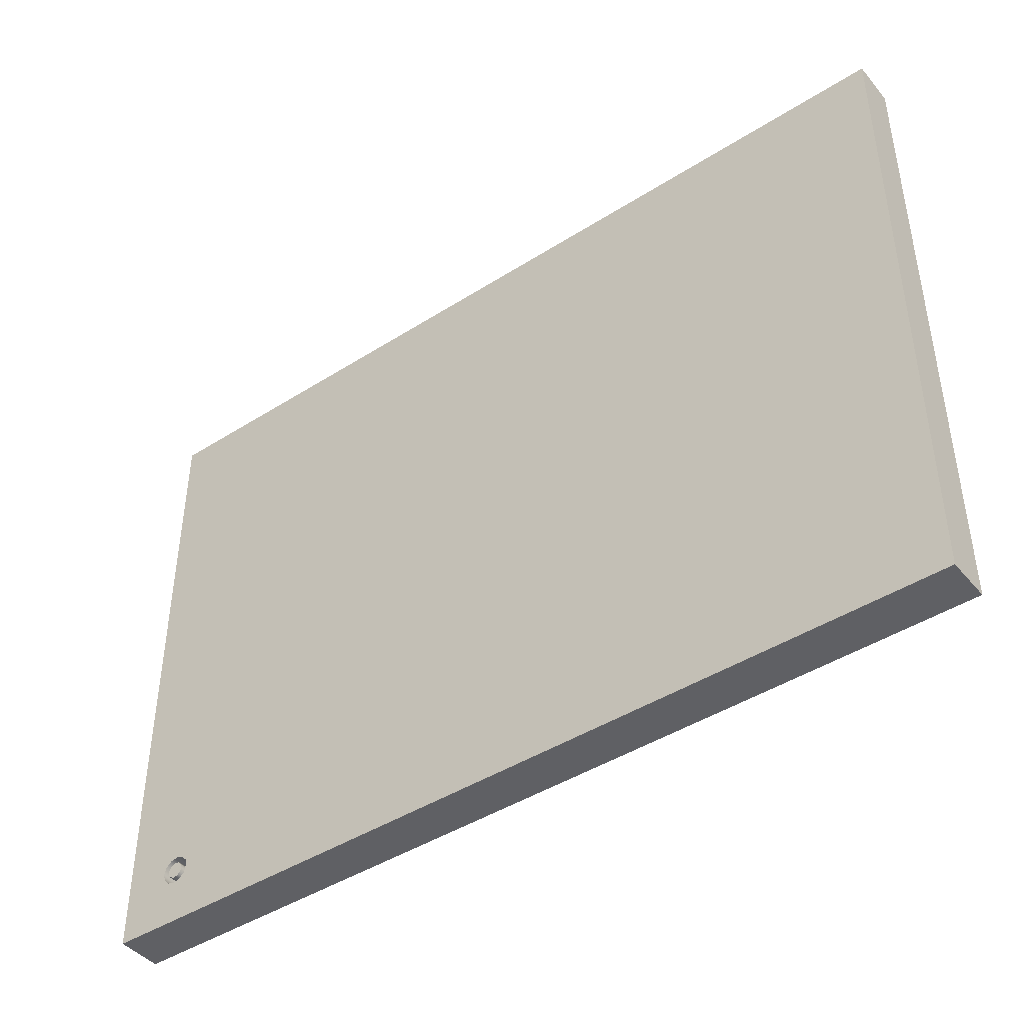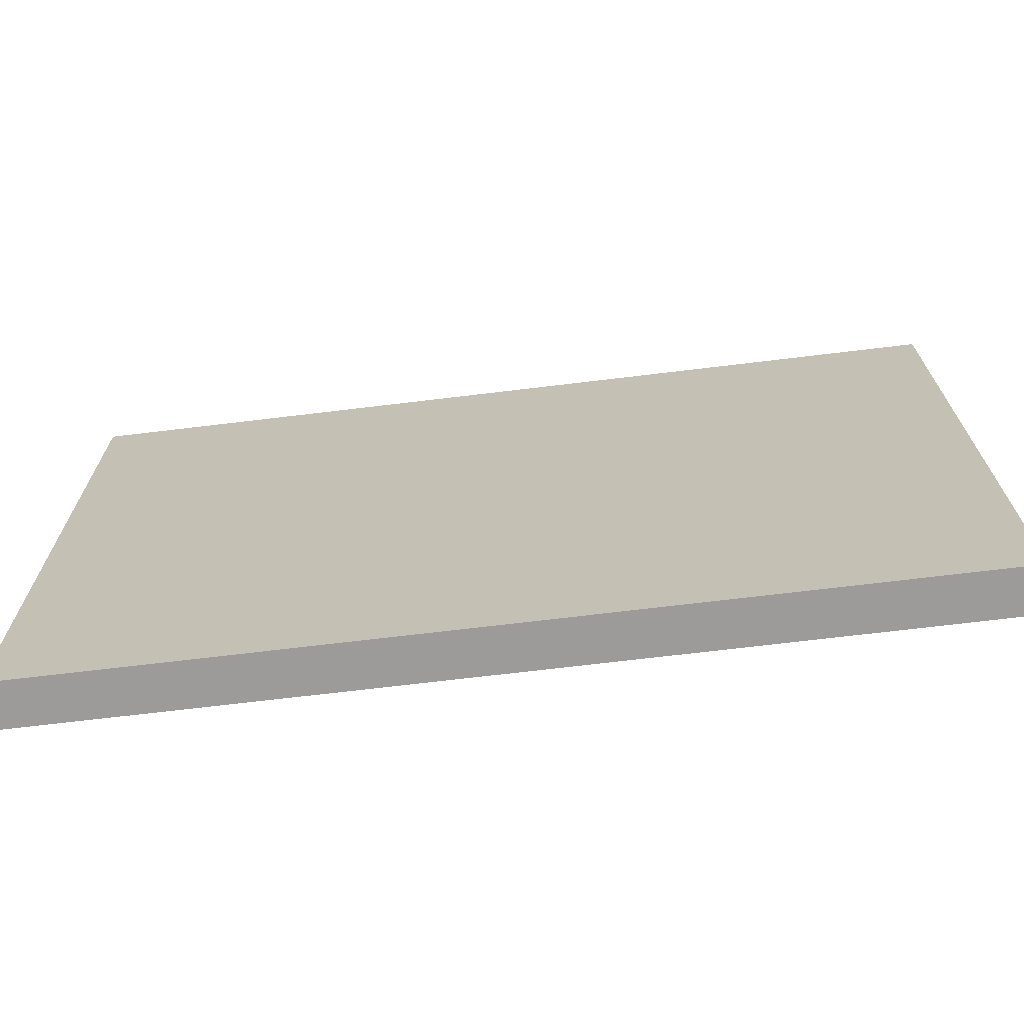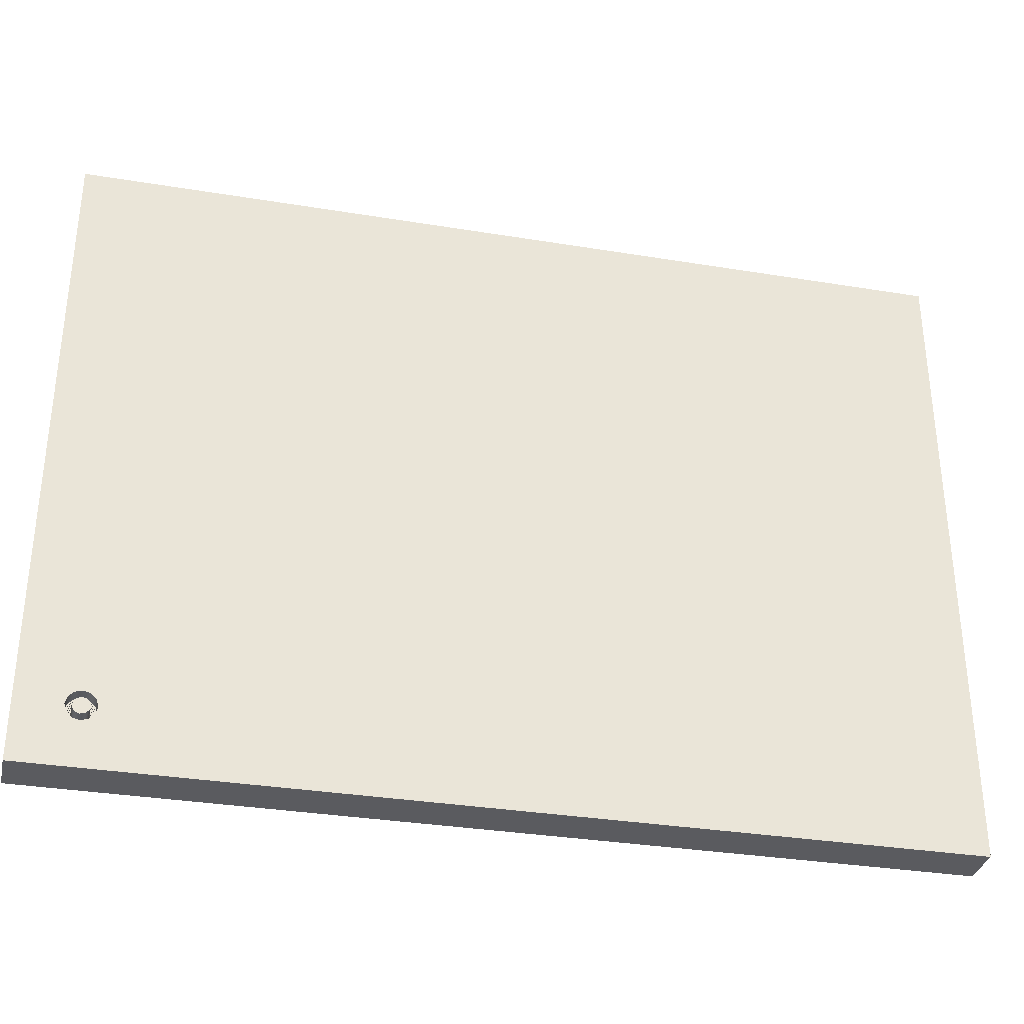
<metadata>
{"format":"obj","ext":"obj","renderer":"f3d","projection":"perspective","resolution":1024,"background":"white","views":[{"elev":-43.7,"azim":36.9,"up":"+Y"},{"elev":-69.8,"azim":-173.1,"up":"+Y"},{"elev":-33.2,"azim":-12.7,"up":"+Y"}]}
</metadata>
<code>
v 2.183 2.54 -1.695
v 2.266 2.31 -1.695
v 2.478 2.188 -1.695
v 2.719 2.231 -1.695
v 2.876 2.418 -1.695
v 2.876 2.662 -1.695
v 2.719 2.849 -1.695
v 2.478 2.892 -1.695
v 2.266 2.77 -1.695
v 2.183 2.54 0
v 2.266 2.77 0
v 2.478 2.892 0
v 2.719 2.849 0
v 2.876 2.662 0
v 2.876 2.418 0
v 2.719 2.231 0
v 2.478 2.188 0
v 2.266 2.31 0
v 2.183 2.54 0
v 2.183 2.54 -1.695
v 2.173 2.54 -1.484
v 2.259 2.304 -1.484
v 2.476 2.178 -1.484
v 2.724 2.222 -1.484
v 2.885 2.414 -1.484
v 2.885 2.666 -1.484
v 2.724 2.858 -1.484
v 2.476 2.902 -1.484
v 2.259 2.776 -1.484
v 2.173 2.54 -1.695
v 2.259 2.776 -1.695
v 2.476 2.902 -1.695
v 2.724 2.858 -1.695
v 2.885 2.666 -1.695
v 2.885 2.414 -1.695
v 2.724 2.222 -1.695
v 2.476 2.178 -1.695
v 2.259 2.304 -1.695
v 2.173 2.54 -1.695
v 2.173 2.54 -1.484
v 2.183 2.54 -1.695
v 2.266 2.77 -1.695
v 2.478 2.892 -1.695
v 2.719 2.849 -1.695
v 2.876 2.662 -1.695
v 2.876 2.418 -1.695
v 2.719 2.231 -1.695
v 2.478 2.188 -1.695
v 2.266 2.31 -1.695
v 2.173 2.54 -1.695
v 2.259 2.304 -1.695
v 2.476 2.178 -1.695
v 2.724 2.222 -1.695
v 2.885 2.414 -1.695
v 2.885 2.666 -1.695
v 2.724 2.858 -1.695
v 2.476 2.902 -1.695
v 2.259 2.776 -1.695
v 2.163 2.54 -1.274
v 2.251 2.298 -1.274
v 2.475 2.169 -1.274
v 2.729 2.213 -1.274
v 2.894 2.411 -1.274
v 2.894 2.669 -1.274
v 2.729 2.867 -1.274
v 2.475 2.911 -1.274
v 2.251 2.782 -1.274
v 2.163 2.54 -1.484
v 2.251 2.782 -1.484
v 2.475 2.911 -1.484
v 2.729 2.867 -1.484
v 2.894 2.669 -1.484
v 2.894 2.411 -1.484
v 2.729 2.213 -1.484
v 2.475 2.169 -1.484
v 2.251 2.298 -1.484
v 2.163 2.54 -1.484
v 2.163 2.54 -1.274
v 2.173 2.54 -1.484
v 2.259 2.776 -1.484
v 2.476 2.902 -1.484
v 2.724 2.858 -1.484
v 2.885 2.666 -1.484
v 2.885 2.414 -1.484
v 2.724 2.222 -1.484
v 2.476 2.178 -1.484
v 2.259 2.304 -1.484
v 2.163 2.54 -1.484
v 2.251 2.298 -1.484
v 2.475 2.169 -1.484
v 2.729 2.213 -1.484
v 2.894 2.411 -1.484
v 2.894 2.669 -1.484
v 2.729 2.867 -1.484
v 2.475 2.911 -1.484
v 2.251 2.782 -1.484
v 2.153 2.54 -0.8533
v 2.227 2.313 -0.8533
v 2.42 2.172 -0.8533
v 2.66 2.172 -0.8533
v 2.853 2.313 -0.8533
v 2.927 2.54 -0.8533
v 2.853 2.767 -0.8533
v 2.66 2.908 -0.8533
v 2.42 2.908 -0.8533
v 2.227 2.767 -0.8533
v 2.153 2.54 -1.274
v 2.227 2.767 -1.274
v 2.42 2.908 -1.274
v 2.473 2.921 -1.274
v 2.66 2.908 -1.274
v 2.733 2.875 -1.274
v 2.853 2.767 -1.274
v 2.904 2.672 -1.274
v 2.927 2.54 -1.274
v 2.904 2.408 -1.274
v 2.853 2.313 -1.274
v 2.733 2.205 -1.274
v 2.66 2.172 -1.274
v 2.473 2.159 -1.274
v 2.42 2.172 -1.274
v 2.227 2.313 -1.274
v 2.153 2.54 -1.274
v 2.153 2.54 -0.8533
v 2.163 2.54 -1.274
v 2.251 2.782 -1.274
v 2.475 2.911 -1.274
v 2.729 2.867 -1.274
v 2.894 2.669 -1.274
v 2.894 2.411 -1.274
v 2.729 2.213 -1.274
v 2.475 2.169 -1.274
v 2.251 2.298 -1.274
v 2.153 2.54 -1.274
v 2.227 2.313 -1.274
v 2.42 2.172 -1.274
v 2.473 2.159 -1.274
v 2.66 2.172 -1.274
v 2.733 2.205 -1.274
v 2.853 2.313 -1.274
v 2.904 2.408 -1.274
v 2.927 2.54 -1.274
v 2.904 2.672 -1.274
v 2.853 2.767 -1.274
v 2.733 2.875 -1.274
v 2.66 2.908 -1.274
v 2.473 2.921 -1.274
v 2.42 2.908 -1.274
v 2.227 2.767 -1.274
v 2.143 2.54 -0.7987
v 2.219 2.307 -0.7987
v 2.417 2.163 -0.7987
v 2.663 2.163 -0.7987
v 2.861 2.307 -0.7987
v 2.937 2.54 -0.7987
v 2.861 2.773 -0.7987
v 2.663 2.917 -0.7987
v 2.417 2.917 -0.7987
v 2.219 2.773 -0.7987
v 2.143 2.54 -0.8533
v 2.219 2.773 -0.8533
v 2.417 2.917 -0.8533
v 2.663 2.917 -0.8533
v 2.861 2.773 -0.8533
v 2.937 2.54 -0.8533
v 2.861 2.307 -0.8533
v 2.663 2.163 -0.8533
v 2.417 2.163 -0.8533
v 2.219 2.307 -0.8533
v 2.143 2.54 -0.8533
v 2.143 2.54 -0.7987
v 2.153 2.54 -0.8533
v 2.227 2.767 -0.8533
v 2.42 2.908 -0.8533
v 2.66 2.908 -0.8533
v 2.853 2.767 -0.8533
v 2.927 2.54 -0.8533
v 2.853 2.313 -0.8533
v 2.66 2.172 -0.8533
v 2.42 2.172 -0.8533
v 2.227 2.313 -0.8533
v 2.143 2.54 -0.8533
v 2.219 2.307 -0.8533
v 2.417 2.163 -0.8533
v 2.663 2.163 -0.8533
v 2.861 2.307 -0.8533
v 2.937 2.54 -0.8533
v 2.861 2.773 -0.8533
v 2.663 2.917 -0.8533
v 2.417 2.917 -0.8533
v 2.219 2.773 -0.8533
v 2.089 2.54 -0.7441
v 2.175 2.275 -0.7441
v 2.4 2.111 -0.7441
v 2.68 2.111 -0.7441
v 2.905 2.275 -0.7441
v 2.991 2.54 -0.7441
v 2.905 2.805 -0.7441
v 2.68 2.969 -0.7441
v 2.4 2.969 -0.7441
v 2.175 2.805 -0.7441
v 2.089 2.54 -0.7987
v 2.175 2.805 -0.7987
v 2.4 2.969 -0.7987
v 2.68 2.969 -0.7987
v 2.905 2.805 -0.7987
v 2.991 2.54 -0.7987
v 2.905 2.275 -0.7987
v 2.68 2.111 -0.7987
v 2.4 2.111 -0.7987
v 2.175 2.275 -0.7987
v 2.089 2.54 -0.7987
v 2.089 2.54 -0.7441
v 2.143 2.54 -0.7987
v 2.219 2.773 -0.7987
v 2.417 2.917 -0.7987
v 2.663 2.917 -0.7987
v 2.861 2.773 -0.7987
v 2.937 2.54 -0.7987
v 2.861 2.307 -0.7987
v 2.663 2.163 -0.7987
v 2.417 2.163 -0.7987
v 2.219 2.307 -0.7987
v 2.089 2.54 -0.7987
v 2.175 2.275 -0.7987
v 2.4 2.111 -0.7987
v 2.68 2.111 -0.7987
v 2.905 2.275 -0.7987
v 2.991 2.54 -0.7987
v 2.905 2.805 -0.7987
v 2.68 2.969 -0.7987
v 2.4 2.969 -0.7987
v 2.175 2.805 -0.7987
v 2.034 2.54 -0.6896
v 2.114 2.266 -0.6896
v 2.33 2.08 -0.6896
v 2.612 2.039 -0.6896
v 2.871 2.158 -0.6896
v 3.026 2.397 -0.6896
v 3.026 2.683 -0.6896
v 2.871 2.922 -0.6896
v 2.612 3.041 -0.6896
v 2.33 3 -0.6896
v 2.114 2.814 -0.6896
v 2.034 2.54 -0.7441
v 2.114 2.814 -0.7441
v 2.33 3 -0.7441
v 2.612 3.041 -0.7441
v 2.871 2.922 -0.7441
v 3.026 2.683 -0.7441
v 3.026 2.397 -0.7441
v 2.871 2.158 -0.7441
v 2.612 2.039 -0.7441
v 2.33 2.08 -0.7441
v 2.114 2.266 -0.7441
v 2.034 2.54 -0.7441
v 2.034 2.54 -0.6896
v 2.089 2.54 -0.7441
v 2.175 2.805 -0.7441
v 2.4 2.969 -0.7441
v 2.68 2.969 -0.7441
v 2.905 2.805 -0.7441
v 2.991 2.54 -0.7441
v 2.905 2.275 -0.7441
v 2.68 2.111 -0.7441
v 2.4 2.111 -0.7441
v 2.175 2.275 -0.7441
v 2.034 2.54 -0.7441
v 2.114 2.266 -0.7441
v 2.33 2.08 -0.7441
v 2.612 2.039 -0.7441
v 2.871 2.158 -0.7441
v 3.026 2.397 -0.7441
v 3.026 2.683 -0.7441
v 2.871 2.922 -0.7441
v 2.612 3.041 -0.7441
v 2.33 3 -0.7441
v 2.114 2.814 -0.7441
v 1.979 2.54 -0.635
v 2.068 2.237 -0.635
v 2.307 2.03 -0.635
v 2.62 1.985 -0.635
v 2.907 2.116 -0.635
v 3.078 2.382 -0.635
v 3.078 2.698 -0.635
v 2.907 2.964 -0.635
v 2.62 3.095 -0.635
v 2.307 3.05 -0.635
v 2.068 2.843 -0.635
v 1.979 2.54 -0.6896
v 2.068 2.843 -0.6896
v 2.307 3.05 -0.6896
v 2.62 3.095 -0.6896
v 2.907 2.964 -0.6896
v 3.078 2.698 -0.6896
v 3.078 2.382 -0.6896
v 2.907 2.116 -0.6896
v 2.62 1.985 -0.6896
v 2.307 2.03 -0.6896
v 2.068 2.237 -0.6896
v 1.979 2.54 -0.6896
v 1.979 2.54 -0.635
v 2.034 2.54 -0.6896
v 2.114 2.814 -0.6896
v 2.33 3 -0.6896
v 2.612 3.041 -0.6896
v 2.871 2.922 -0.6896
v 3.026 2.683 -0.6896
v 3.026 2.397 -0.6896
v 2.871 2.158 -0.6896
v 2.612 2.039 -0.6896
v 2.33 2.08 -0.6896
v 2.114 2.266 -0.6896
v 1.979 2.54 -0.6896
v 2.068 2.237 -0.6896
v 2.307 2.03 -0.6896
v 2.62 1.985 -0.6896
v 2.907 2.116 -0.6896
v 3.078 2.382 -0.6896
v 3.078 2.698 -0.6896
v 2.907 2.964 -0.6896
v 2.62 3.095 -0.6896
v 2.307 3.05 -0.6896
v 2.068 2.843 -0.6896
v 1.925 2.54 -0.635
v 2.007 2.848 -0.635
v 2.232 3.073 -0.635
v 2.54 3.155 -0.635
v 2.848 3.073 -0.635
v 3.073 2.848 -0.635
v 3.155 2.54 -0.635
v 3.073 2.232 -0.635
v 2.848 2.007 -0.635
v 2.54 1.925 -0.635
v 2.232 2.007 -0.635
v 2.007 2.232 -0.635
v 1.925 2.54 0
v 2.007 2.232 0
v 2.232 2.007 0
v 2.54 1.925 0
v 2.848 2.007 0
v 3.073 2.232 0
v 3.155 2.54 0
v 3.073 2.848 0
v 2.848 3.073 0
v 2.54 3.155 0
v 2.232 3.073 0
v 2.007 2.848 0
v 1.925 2.54 -0.635
v 1.925 2.54 0
v 1.979 2.54 -0.635
v 2.068 2.843 -0.635
v 2.307 3.05 -0.635
v 2.62 3.095 -0.635
v 2.907 2.964 -0.635
v 3.078 2.698 -0.635
v 3.078 2.382 -0.635
v 2.907 2.116 -0.635
v 2.62 1.985 -0.635
v 2.307 2.03 -0.635
v 2.068 2.237 -0.635
v 1.925 2.54 -0.635
v 2.007 2.232 -0.635
v 2.232 2.007 -0.635
v 2.54 1.925 -0.635
v 2.848 2.007 -0.635
v 3.073 2.232 -0.635
v 3.155 2.54 -0.635
v 3.073 2.848 -0.635
v 2.848 3.073 -0.635
v 2.54 3.155 -0.635
v 2.232 3.073 -0.635
v 2.007 2.848 -0.635
v 0 28.1 0
v 0 0 0
v 38.1 -4.93e-31 0
v 38.1 28.1 0
v 1.925 2.54 0
v 2.007 2.848 0
v 2.232 3.073 0
v 2.54 3.155 0
v 2.848 3.073 0
v 3.073 2.848 0
v 3.155 2.54 0
v 3.073 2.232 0
v 2.848 2.007 0
v 2.54 1.925 0
v 2.232 2.007 0
v 2.007 2.232 0
v 38.1 -4.93e-31 0
v 0 0 0
v 0 0 -1.905
v 38.1 0 -1.905
v 38.1 28.1 0
v 38.1 -4.93e-31 0
v 38.1 0 -1.905
v 38.1 28.1 -1.905
v 0 28.1 0
v 38.1 28.1 0
v 38.1 28.1 -1.905
v 0 28.1 -1.905
v 0 0 0
v 0 28.1 0
v 0 28.1 -1.905
v 0 0 -1.905
v 2.183 2.54 0
v 2.266 2.31 0
v 2.478 2.188 0
v 2.719 2.231 0
v 2.876 2.418 0
v 2.876 2.662 0
v 2.719 2.849 0
v 2.478 2.892 0
v 2.266 2.77 0
v 0 0 -1.905
v 0 28.1 -1.905
v 38.1 28.1 -1.905
v 38.1 0 -1.905
g f08e5a40-e2d5-11ea-80c9-54bf646e7e1f
f 2 18 1
f 1 18 19
f 20 10 9
f 9 10 11
f 9 11 8
f 8 11 12
f 8 12 7
f 7 12 13
f 7 13 6
f 6 13 14
f 6 14 5
f 5 14 15
f 5 15 4
f 4 15 16
f 4 16 3
f 3 16 17
f 3 17 2
f 2 17 18
g f08f6c34-e2d5-11ea-91c8-54bf646e7e1f
f 22 38 21
f 21 38 39
f 40 30 29
f 29 30 31
f 29 31 28
f 28 31 32
f 28 32 27
f 27 32 33
f 27 33 26
f 26 33 34
f 26 34 25
f 25 34 35
f 25 35 24
f 24 35 36
f 24 36 23
f 23 36 37
f 23 37 22
f 22 37 38
g f09008ac-e2d5-11ea-98b2-54bf646e7e1f
f 49 41 50
f 50 41 42
f 50 42 58
f 58 42 43
f 58 43 57
f 57 43 56
f 56 43 44
f 56 44 55
f 55 44 45
f 55 45 54
f 54 45 46
f 54 46 47
f 54 47 53
f 53 47 48
f 53 48 52
f 52 48 51
f 51 48 49
f 51 49 50
g f05a109e-e2d5-11ea-89f5-54bf646e7e1f
f 60 76 59
f 59 76 77
f 78 68 67
f 67 68 69
f 67 69 66
f 66 69 70
f 66 70 65
f 65 70 71
f 65 71 64
f 64 71 72
f 64 72 63
f 63 72 73
f 63 73 62
f 62 73 74
f 62 74 61
f 61 74 75
f 61 75 60
f 60 75 76
g f05aad2c-e2d5-11ea-b8c0-54bf646e7e1f
f 87 79 88
f 88 79 80
f 88 80 96
f 96 80 81
f 96 81 95
f 95 81 94
f 94 81 82
f 94 82 93
f 93 82 83
f 93 83 92
f 92 83 84
f 92 84 85
f 92 85 91
f 91 85 86
f 91 86 90
f 90 86 89
f 89 86 87
f 89 87 88
g f01f8270-e2d5-11ea-8845-54bf646e7e1f
f 98 122 97
f 97 122 123
f 124 107 106
f 106 107 108
f 106 108 109
f 98 99 122
f 122 99 121
f 121 99 120
f 120 99 100
f 120 100 119
f 119 100 118
f 118 100 101
f 118 101 117
f 117 101 116
f 116 101 102
f 116 102 115
f 115 102 114
f 114 102 103
f 114 103 113
f 113 103 112
f 112 103 104
f 112 104 111
f 111 104 110
f 110 104 105
f 110 105 109
f 109 105 106
g f0201f1c-e2d5-11ea-a7ca-54bf646e7e1f
f 126 149 125
f 125 149 134
f 125 134 135
f 149 126 148
f 148 126 127
f 148 127 147
f 147 127 146
f 146 127 128
f 146 128 145
f 145 128 144
f 144 128 129
f 144 129 143
f 143 129 142
f 142 129 130
f 142 130 141
f 141 130 140
f 140 130 131
f 140 131 139
f 139 131 138
f 138 131 132
f 138 132 137
f 137 132 136
f 136 132 133
f 136 133 135
f 135 133 125
g efeac34a-e2d5-11ea-9886-54bf646e7e1f
f 151 169 150
f 150 169 170
f 171 160 159
f 159 160 161
f 159 161 158
f 158 161 162
f 158 162 157
f 157 162 163
f 157 163 156
f 156 163 164
f 156 164 155
f 155 164 165
f 155 165 154
f 154 165 166
f 154 166 153
f 153 166 167
f 153 167 152
f 152 167 168
f 152 168 151
f 151 168 169
g efeb5fe8-e2d5-11ea-9c50-54bf646e7e1f
f 181 172 182
f 182 172 173
f 182 173 191
f 191 173 174
f 191 174 190
f 190 174 175
f 190 175 189
f 189 175 188
f 188 175 176
f 188 176 187
f 187 176 177
f 187 177 178
f 187 178 186
f 186 178 179
f 186 179 185
f 185 179 180
f 185 180 184
f 184 180 183
f 183 180 181
f 183 181 182
g efb58f12-e2d5-11ea-98d0-54bf646e7e1f
f 193 211 192
f 192 211 212
f 213 202 201
f 201 202 203
f 201 203 200
f 200 203 204
f 200 204 199
f 199 204 205
f 199 205 198
f 198 205 206
f 198 206 197
f 197 206 207
f 197 207 196
f 196 207 208
f 196 208 195
f 195 208 209
f 195 209 194
f 194 209 210
f 194 210 193
f 193 210 211
g efb62b8c-e2d5-11ea-8c15-54bf646e7e1f
f 223 214 224
f 224 214 215
f 224 215 233
f 233 215 216
f 233 216 232
f 232 216 217
f 232 217 231
f 231 217 230
f 230 217 218
f 230 218 229
f 229 218 219
f 229 219 220
f 229 220 228
f 228 220 221
f 228 221 227
f 227 221 222
f 227 222 226
f 226 222 225
f 225 222 223
f 225 223 224
g ef8fa4be-e2d5-11ea-85d8-54bf646e7e1f
f 235 255 234
f 234 255 256
f 257 245 244
f 244 245 246
f 244 246 243
f 243 246 247
f 243 247 242
f 242 247 248
f 242 248 241
f 241 248 249
f 241 249 240
f 240 249 250
f 240 250 239
f 239 250 251
f 239 251 238
f 238 251 252
f 238 252 237
f 237 252 253
f 237 253 236
f 236 253 254
f 236 254 235
f 235 254 255
g ef901a24-e2d5-11ea-89d6-54bf646e7e1f
f 259 278 258
f 258 278 268
f 258 268 269
f 278 259 277
f 277 259 260
f 277 260 276
f 276 260 261
f 276 261 275
f 275 261 262
f 275 262 274
f 274 262 263
f 274 263 273
f 273 263 264
f 273 264 272
f 272 264 265
f 272 265 271
f 271 265 266
f 271 266 270
f 270 266 267
f 270 267 269
f 269 267 258
g ef610334-e2d5-11ea-aa98-54bf646e7e1f
f 280 300 279
f 279 300 301
f 302 290 289
f 289 290 291
f 289 291 288
f 288 291 292
f 288 292 287
f 287 292 293
f 287 293 286
f 286 293 294
f 286 294 285
f 285 294 295
f 285 295 284
f 284 295 296
f 284 296 283
f 283 296 297
f 283 297 282
f 282 297 298
f 282 298 281
f 281 298 299
f 281 299 280
f 280 299 300
g ef61789c-e2d5-11ea-941c-54bf646e7e1f
f 313 303 314
f 314 303 304
f 314 304 324
f 324 304 305
f 324 305 323
f 323 305 306
f 323 306 322
f 322 306 321
f 321 306 307
f 321 307 320
f 320 307 308
f 320 308 319
f 319 308 309
f 319 309 310
f 319 310 318
f 318 310 311
f 318 311 317
f 317 311 316
f 316 311 312
f 316 312 315
f 315 312 313
f 315 313 314
g ef3a06e6-e2d5-11ea-ad77-54bf646e7e1f
f 326 348 325
f 325 348 350
f 349 337 336
f 336 337 338
f 336 338 335
f 335 338 339
f 335 339 334
f 334 339 340
f 334 340 333
f 333 340 341
f 333 341 332
f 332 341 342
f 332 342 331
f 331 342 343
f 331 343 330
f 330 343 344
f 330 344 329
f 329 344 345
f 329 345 328
f 328 345 346
f 328 346 327
f 327 346 347
f 327 347 326
f 326 347 348
g ef3a7c6c-e2d5-11ea-b696-54bf646e7e1f
f 352 373 351
f 351 373 362
f 351 362 363
f 373 352 372
f 372 352 353
f 372 353 371
f 371 353 354
f 371 354 370
f 370 354 355
f 370 355 369
f 369 355 356
f 369 356 368
f 368 356 357
f 368 357 367
f 367 357 358
f 367 358 366
f 366 358 359
f 366 359 365
f 365 359 360
f 365 360 364
f 364 360 361
f 364 361 363
f 363 361 351
g ef177928-e2d5-11ea-93ae-54bf646e7e1f
f 375 379 374
f 374 379 380
f 374 380 381
f 376 386 375
f 375 386 387
f 375 387 388
f 377 382 376
f 376 382 383
f 376 383 384
f 377 374 382
f 382 374 381
f 389 378 375
f 375 378 379
f 384 385 376
f 376 385 386
f 388 389 375
g ef16b57e-e2d5-11ea-80f3-54bf646e7e1f
f 390 391 393
f 393 391 392
g ef16dca4-e2d5-11ea-8a96-54bf646e7e1f
f 394 395 397
f 397 395 396
g ef1703be-e2d5-11ea-a5c3-54bf646e7e1f
f 398 399 401
f 401 399 400
g ef172ae2-e2d5-11ea-9198-54bf646e7e1f
f 402 403 405
f 405 403 404
g ef3b8e64-e2d5-11ea-8ca8-54bf646e7e1f
f 407 410 406
f 406 410 411
f 406 411 414
f 414 411 412
f 414 412 413
f 408 409 407
f 407 409 410
g ef17a04c-e2d5-11ea-b66d-54bf646e7e1f
f 416 417 415
f 415 417 418

</code>
